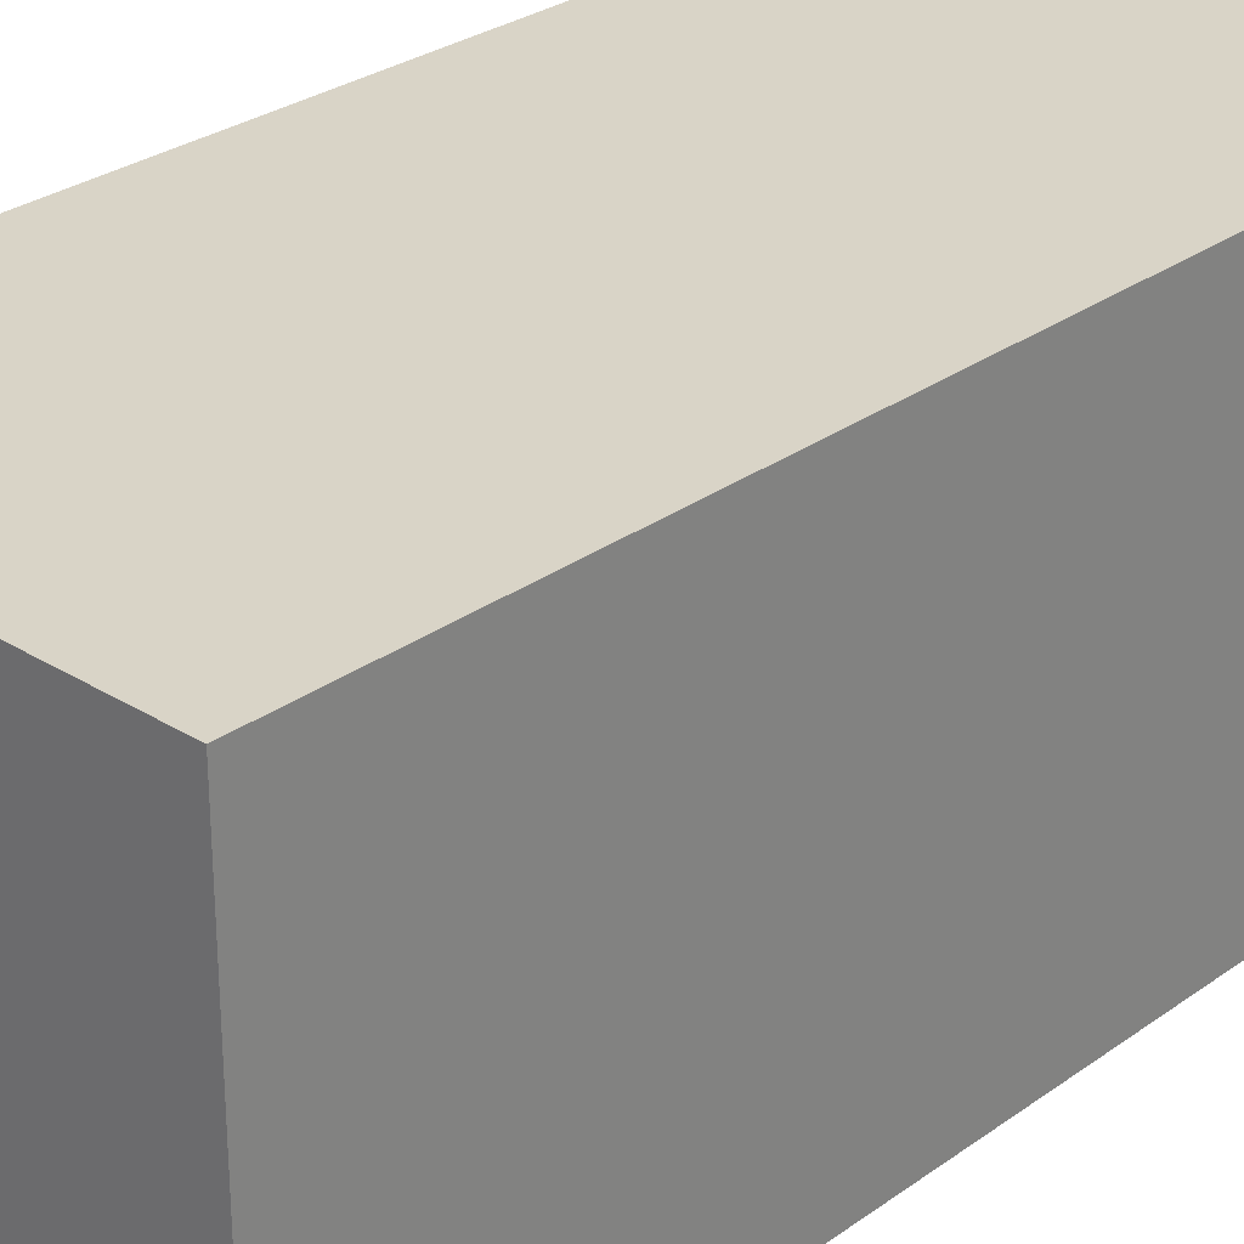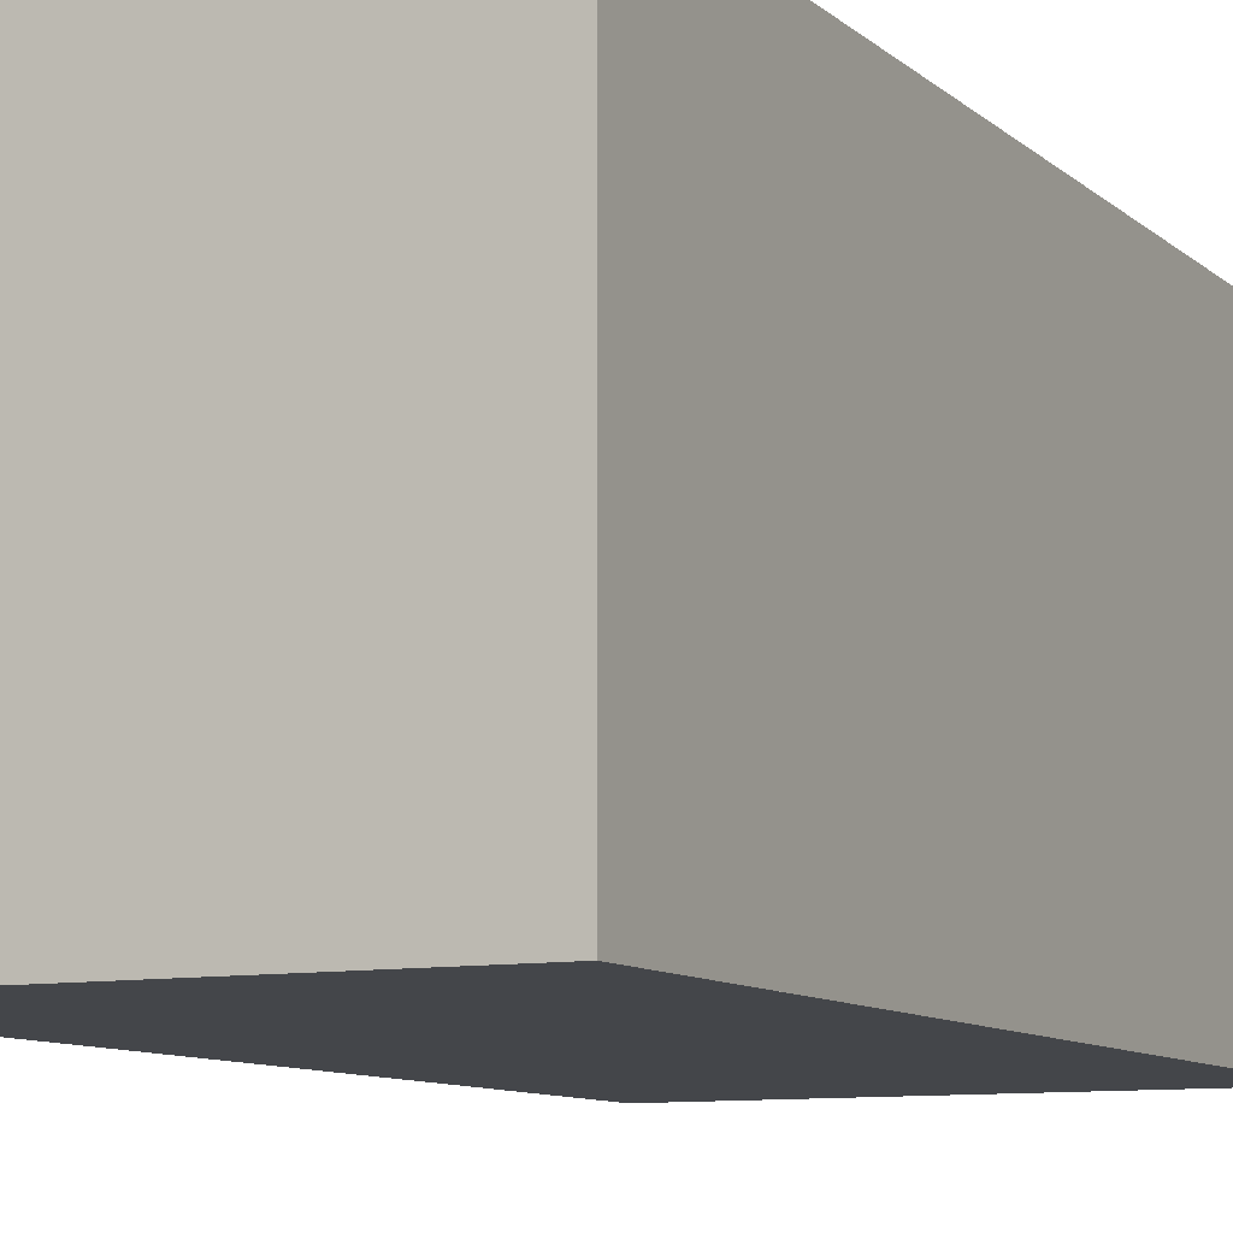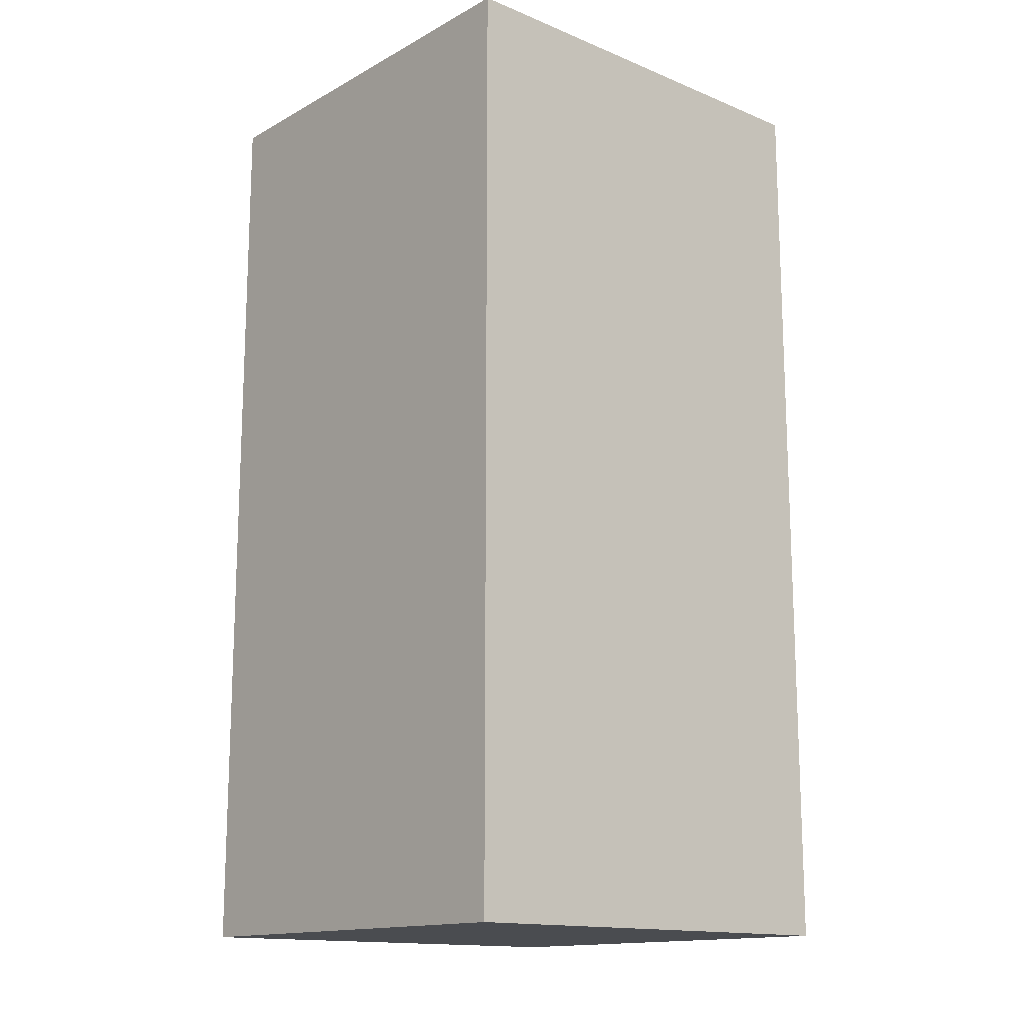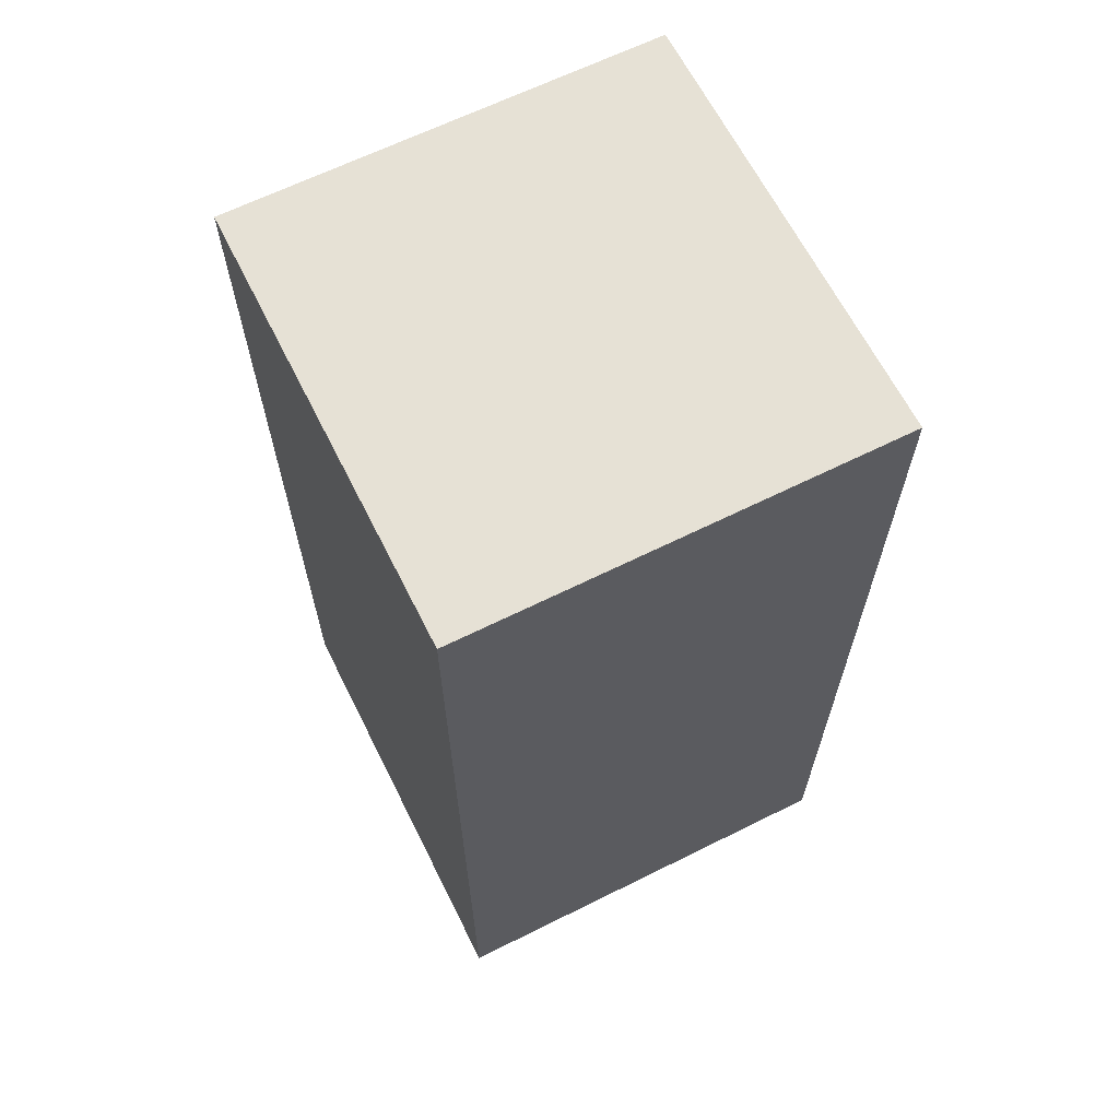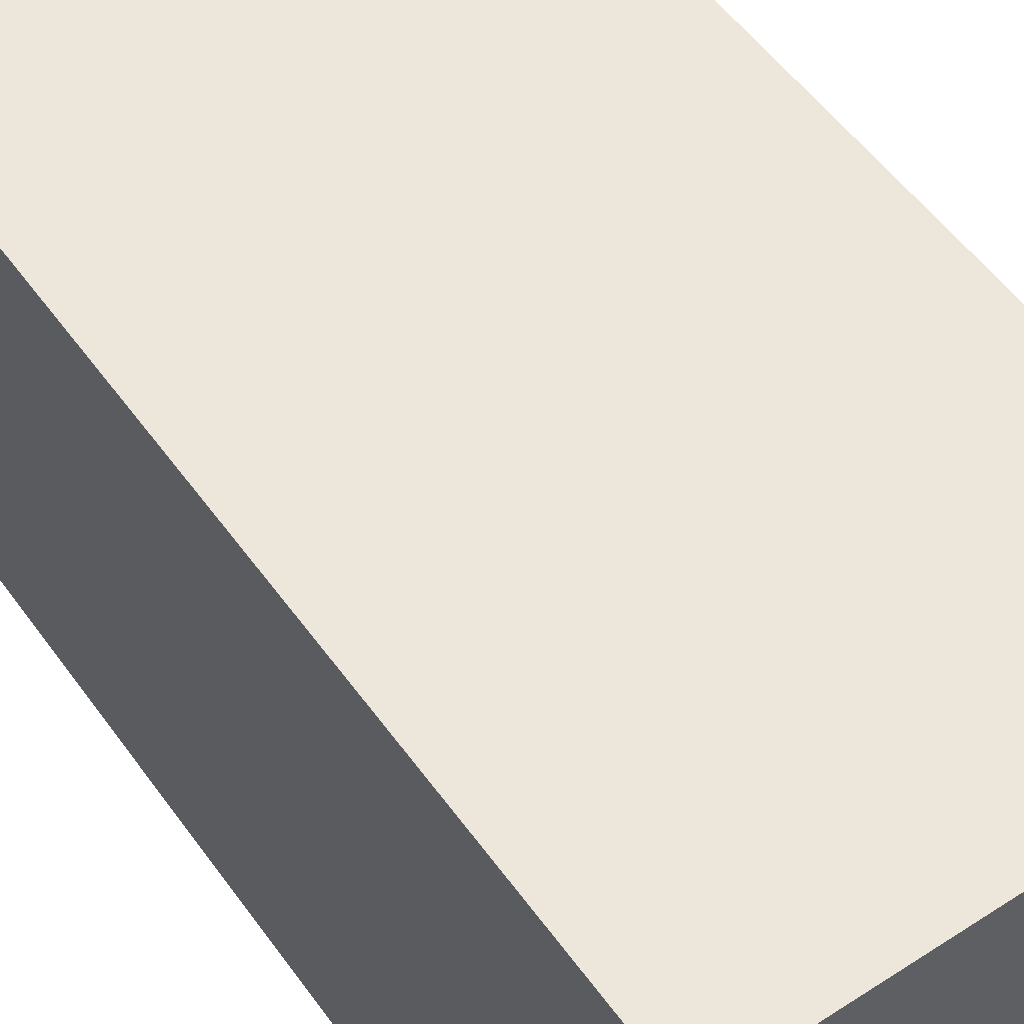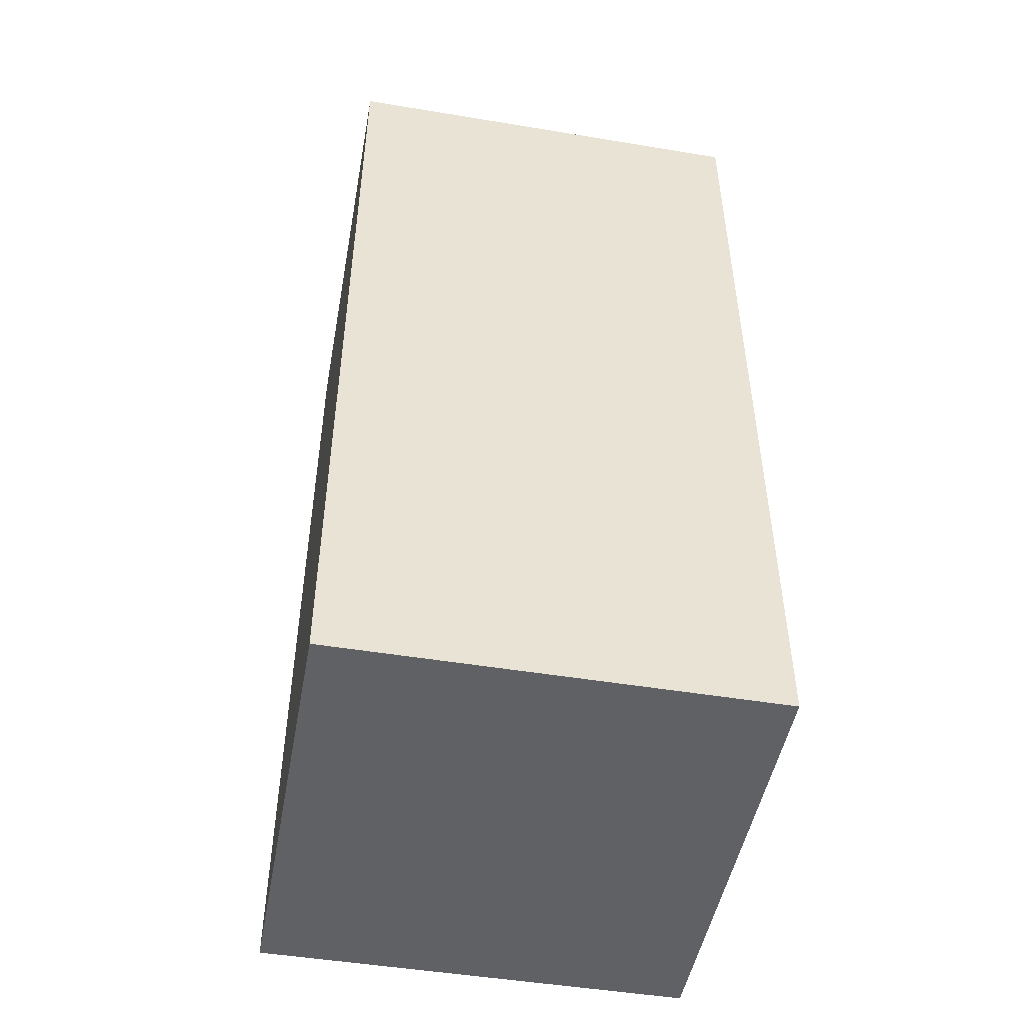
<metadata>
{"format":"obj","ext":"obj","renderer":"f3d","projection":"perspective","resolution":1024,"background":"white","views":[{"elev":28.6,"azim":-137.0,"up":"+Y"},{"elev":-9.4,"azim":26.3,"up":"+Y"},{"elev":-14.8,"azim":-41.1,"up":"+Z"},{"elev":64.8,"azim":-116.6,"up":"+Z"},{"elev":53.3,"azim":-34.8,"up":"+Y"},{"elev":-48.9,"azim":79.6,"up":"+Z"}]}
</metadata>
<code>
o Cornell_Plane.003
v 5.643 35.71 14.54
v 25.95 35.71 57.16
v 5.643 35.71 57.16
v 25.95 35.71 14.54
v 34.13 1.3e-05 16.62
v 24.96 2.3e-05 -2.612
v 24.96 1.3e-05 16.62
v 34.13 -1.3e-05 55.08
v 24.96 0 35.85
v 24.96 -1.3e-05 55.08
v 15.8 -1.3e-05 55.08
v 6.634 0 35.85
v 6.634 -1.3e-05 55.08
v 15.8 1.3e-05 16.62
v 6.634 2.3e-05 -2.612
v 6.634 1.3e-05 16.62
v -2.53 1.3e-05 16.62
v -2.53 0 35.85
v -2.53 -2.9e-05 74.31
v -2.53 -1.3e-05 55.08
v 24.96 -2.3e-05 74.31
v 15.8 -2.3e-05 74.31
v 15.8 0 35.85
v 34.13 2.3e-05 -2.612
v 34.13 0 35.85
v 15.8 2.3e-05 -2.612
v 6.634 -2.3e-05 74.31
v 34.13 35.71 -2.612
v 34.13 -2.3e-05 74.31
v 34.13 35.71 74.31
v -2.53 35.71 74.31
v -2.53 1.6e-05 -2.612
v -2.53 35.71 -2.612
f 5 6 7
f 8 9 10
f 11 12 13
f 14 15 16
f 12 17 18
f 19 13 20
f 21 11 22
f 9 14 23
f 5 24 6
f 8 25 9
f 11 23 12
f 14 26 15
f 12 16 17
f 19 27 13
f 21 10 11
f 9 7 14
f 28 29 30
f 28 24 29
f 19 33 31
f 19 32 33
f 2 31 3
f 28 32 24
f 4 30 2
f 1 28 4
f 3 33 1
f 23 16 12
f 16 32 17
f 22 13 27
f 13 18 20
f 29 10 21
f 10 23 11
f 25 7 9
f 7 26 14
f 2 30 31
f 28 33 32
f 4 28 30
f 1 33 28
f 3 31 33
f 23 14 16
f 16 15 32
f 22 11 13
f 13 12 18
f 29 8 10
f 10 9 23
f 25 5 7
f 7 6 26
f 29 31 30
f 29 19 31
f 1 2 3
f 1 4 2

</code>
